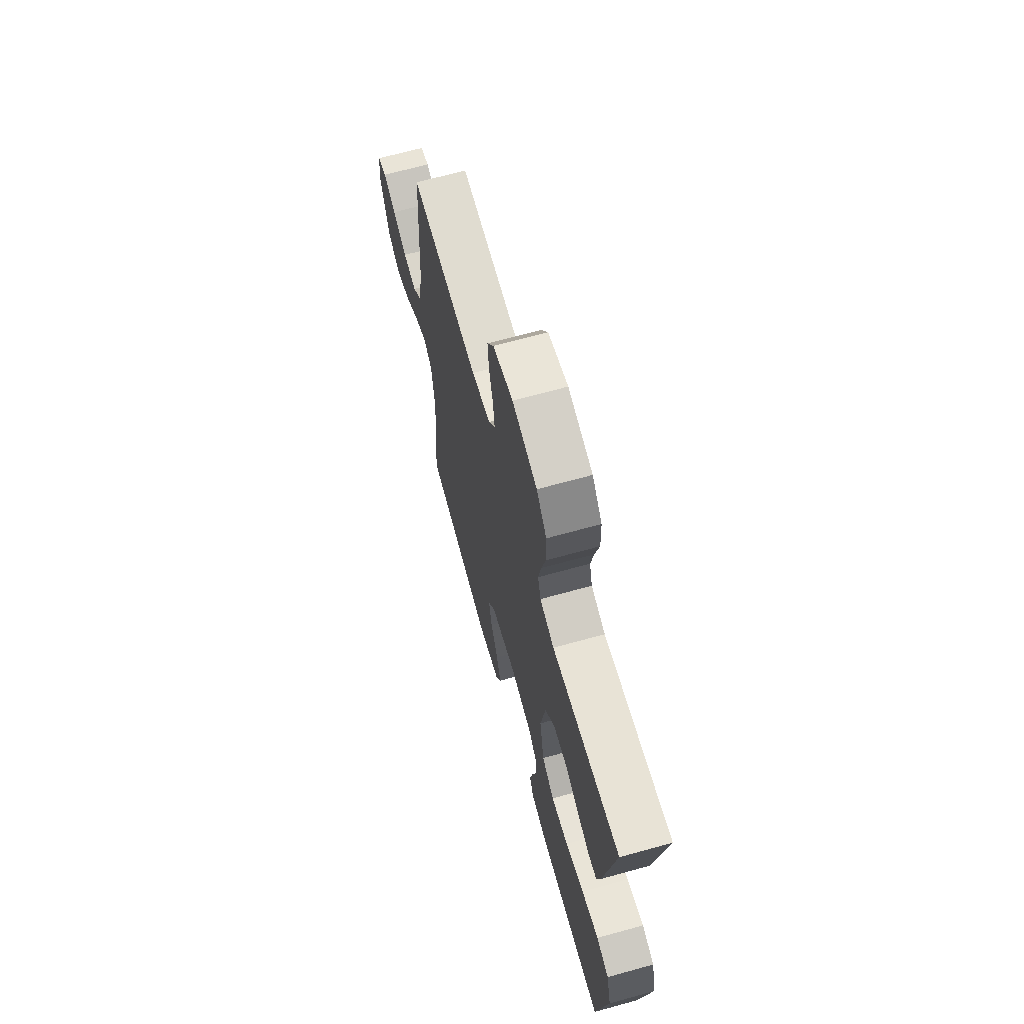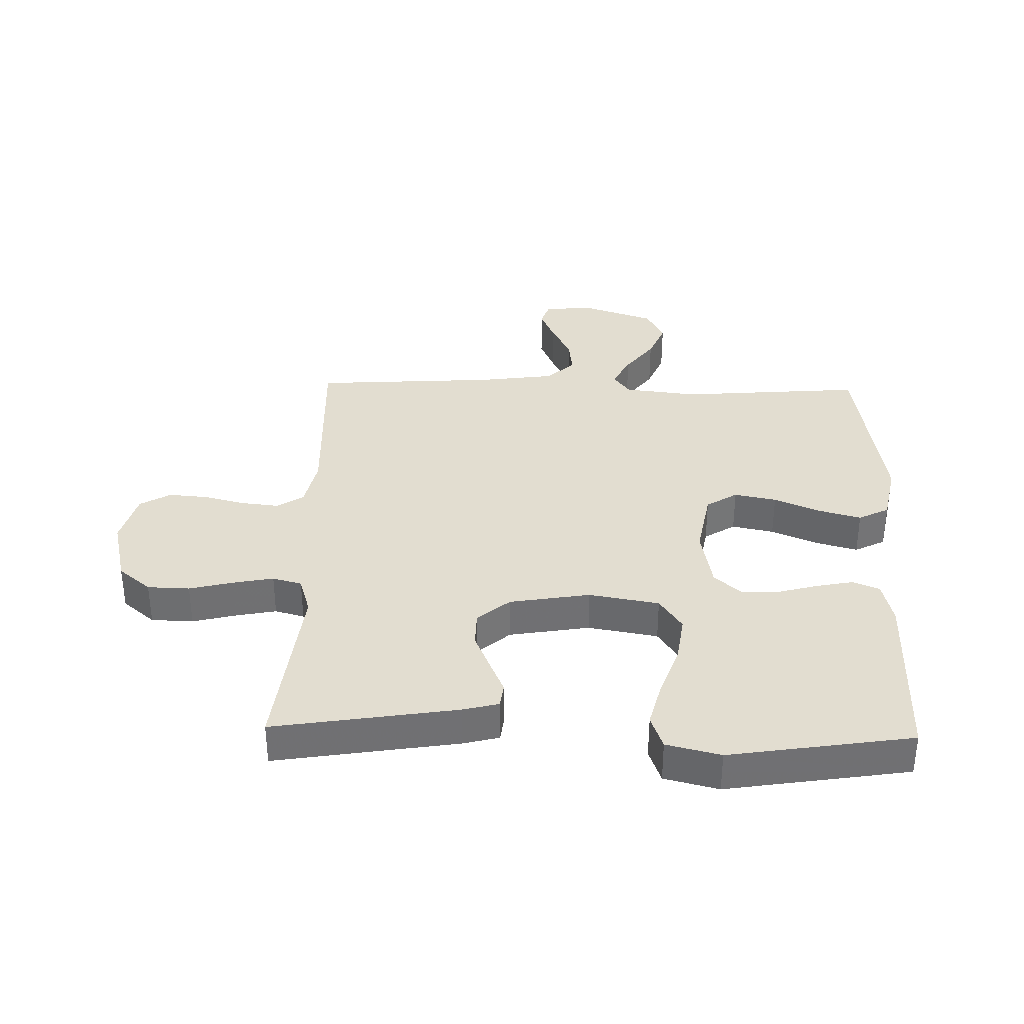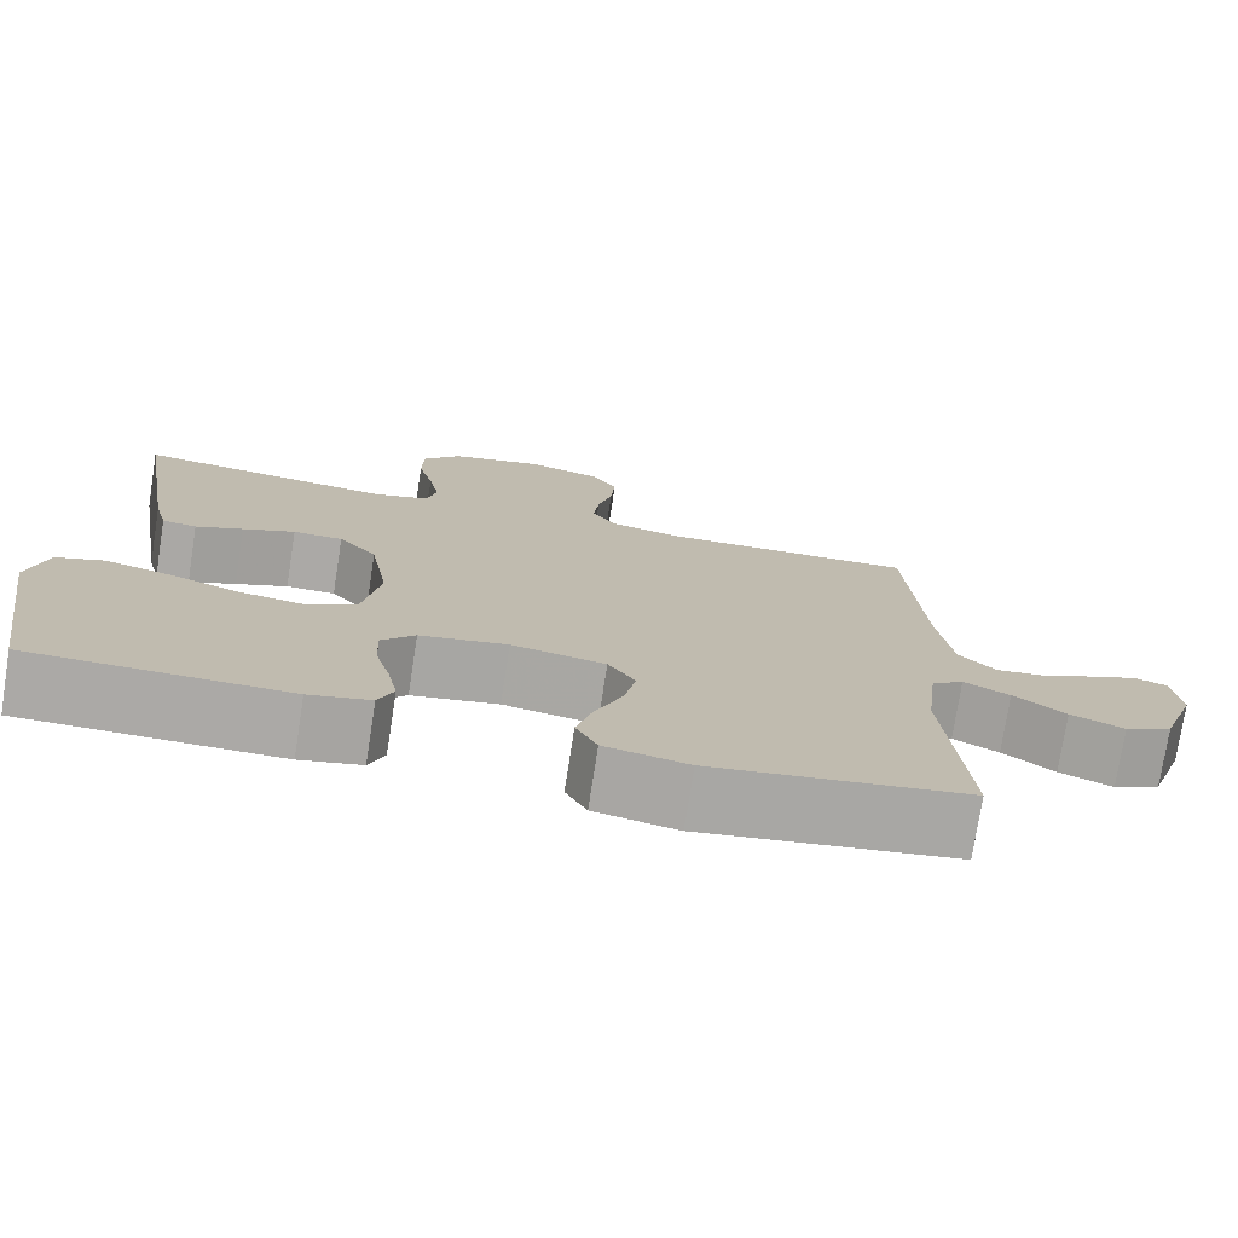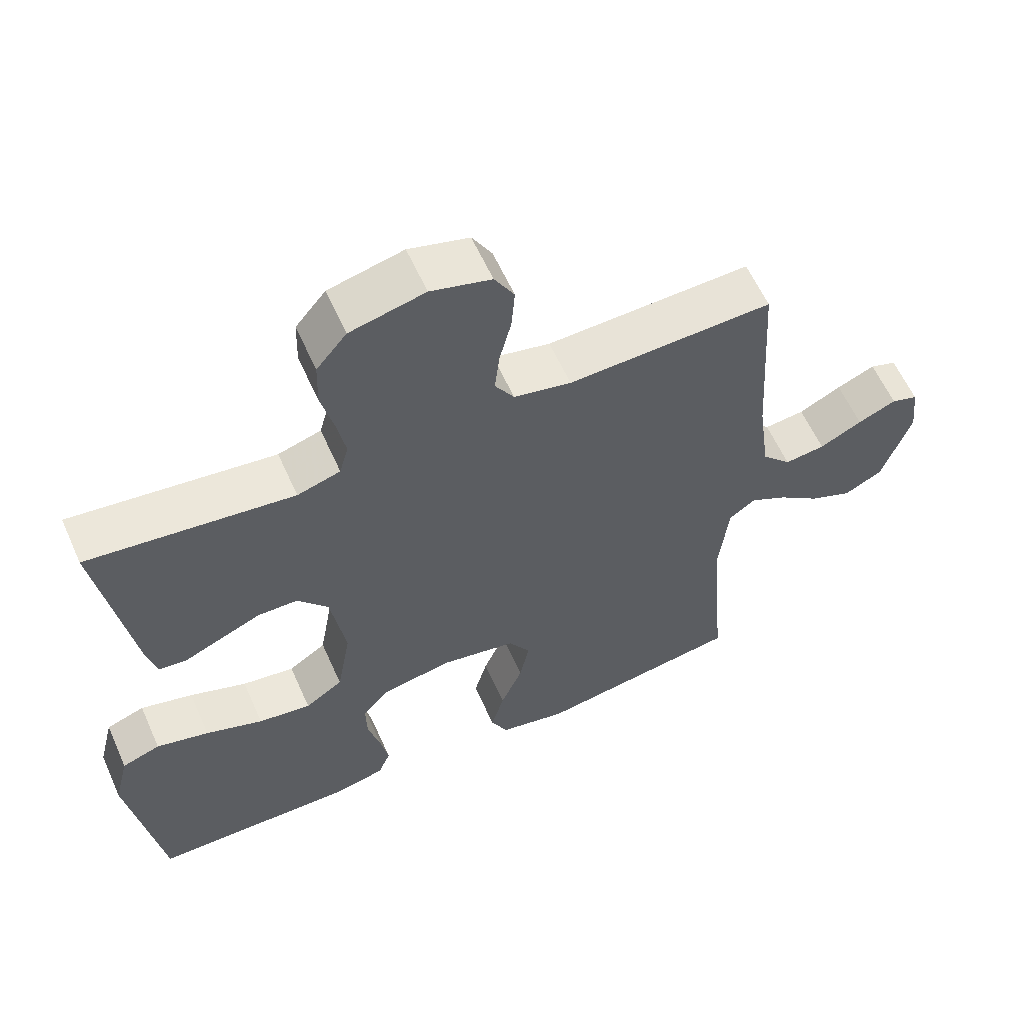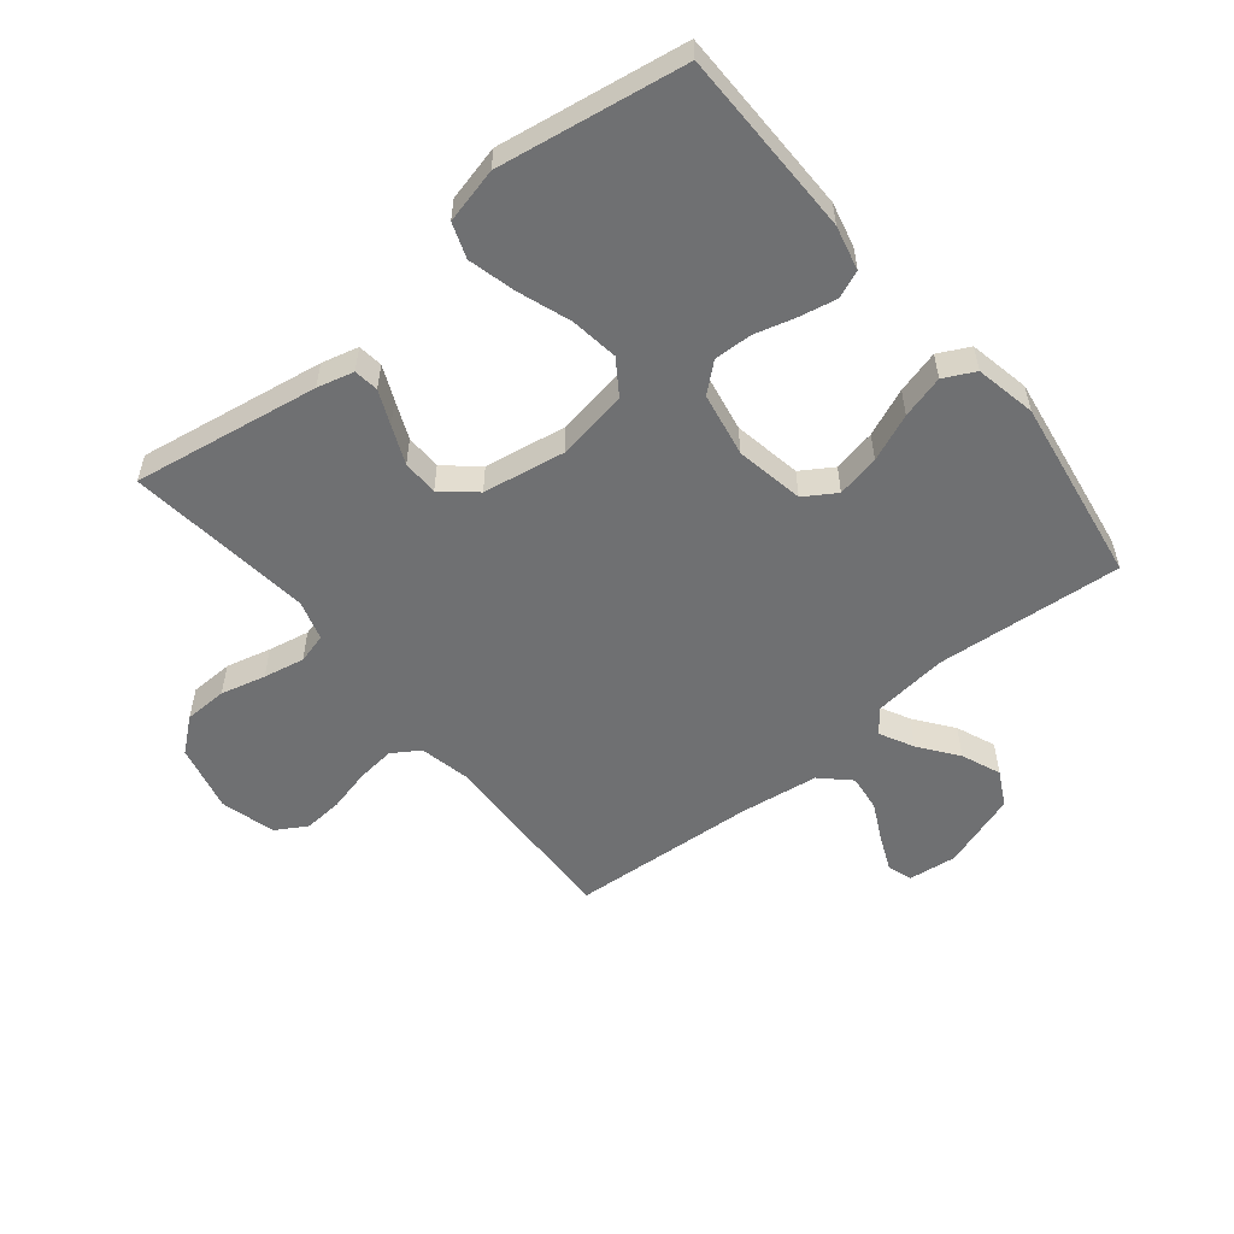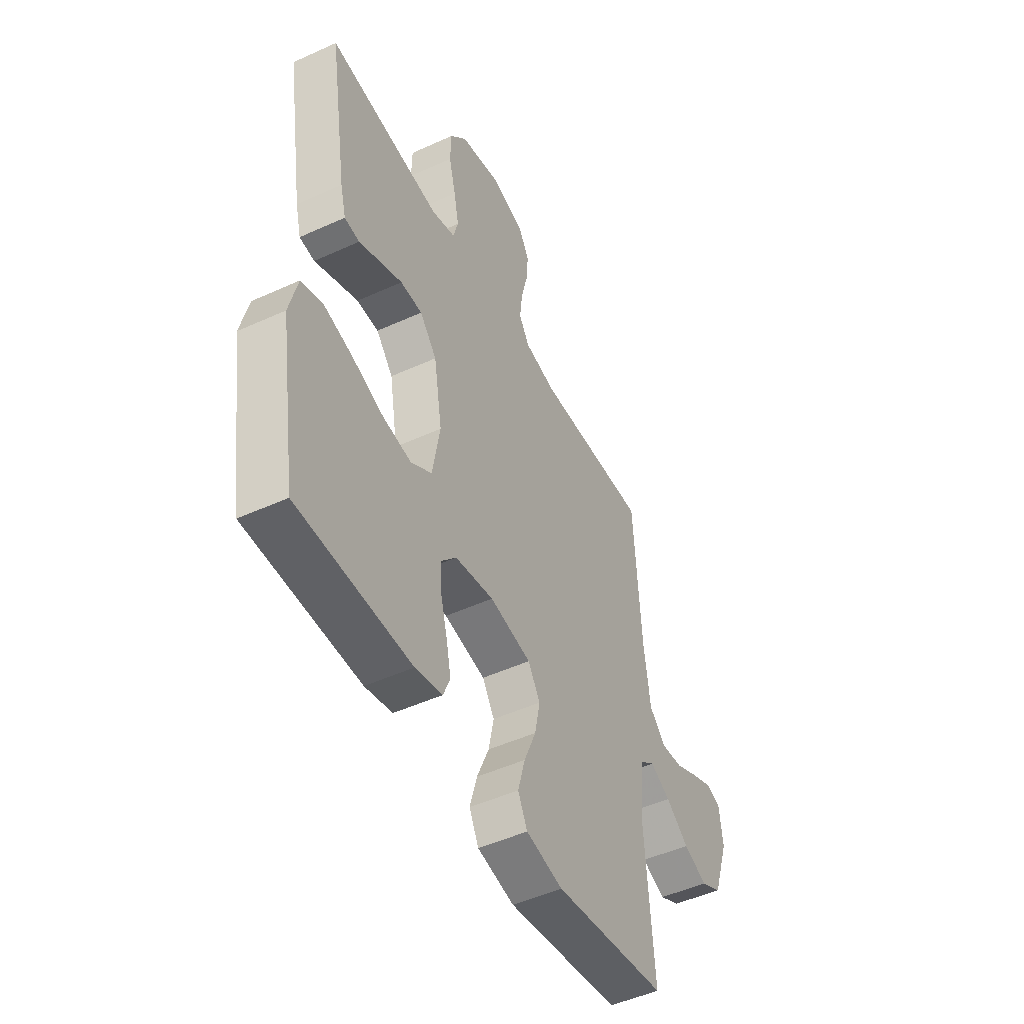
<metadata>
{"format":"obj","ext":"obj","renderer":"f3d","projection":"perspective","resolution":1024,"background":"white","views":[{"elev":67.8,"azim":74.5,"up":"+Z"},{"elev":35.4,"azim":91.4,"up":"+Y"},{"elev":-75.6,"azim":171.1,"up":"+Z"},{"elev":59.8,"azim":156.0,"up":"+Z"},{"elev":-54.9,"azim":129.0,"up":"+Y"},{"elev":-48.9,"azim":116.9,"up":"+Z"}]}
</metadata>
<code>
v -0.5 0.07 -0.5
v -0.476 0.07 -0.2
v -0.49 0.07 -0.08
v -0.528 0.07 -0.052
v -0.582 0.07 -0.08
v -0.643 0.07 -0.126
v -0.706 0.07 -0.152
v -0.762 0.07 -0.123
v -0.804 0.07 0
v -0.795 0.07 0.078
v -0.756 0.07 0.091
v -0.7 0.07 0.067
v -0.638 0.07 0.036
v -0.579 0.07 0.029
v -0.536 0.07 0.074
v -0.519 0.07 0.2
v -0.5 0.07 0.5
v -0.2 0.07 0.489
v -0.116 0.07 0.507
v -0.088 0.07 0.551
v -0.095 0.07 0.613
v -0.112 0.07 0.681
v -0.117 0.07 0.744
v -0.088 0.07 0.794
v 0 0.07 0.818
v 0.109 0.07 0.792
v 0.153 0.07 0.739
v 0.155 0.07 0.67
v 0.137 0.07 0.598
v 0.124 0.07 0.532
v 0.137 0.07 0.484
v 0.2 0.07 0.465
v 0.5 0.07 0.5
v 0.452 0.07 0.2
v 0.437 0.07 0.141
v 0.397 0.07 0.136
v 0.342 0.07 0.16
v 0.281 0.07 0.186
v 0.223 0.07 0.185
v 0.178 0.07 0.132
v 0.156 0.07 0
v 0.176 0.07 -0.115
v 0.231 0.07 -0.152
v 0.308 0.07 -0.141
v 0.392 0.07 -0.111
v 0.469 0.07 -0.091
v 0.525 0.07 -0.111
v 0.547 0.07 -0.2
v 0.5 0.07 -0.5
v 0.2 0.07 -0.503
v 0.128 0.07 -0.486
v 0.11 0.07 -0.442
v 0.122 0.07 -0.382
v 0.14 0.07 -0.316
v 0.142 0.07 -0.255
v 0.103 0.07 -0.21
v 0 0.07 -0.191
v -0.11 0.07 -0.211
v -0.142 0.07 -0.262
v -0.128 0.07 -0.331
v -0.096 0.07 -0.407
v -0.077 0.07 -0.476
v -0.102 0.07 -0.526
v -0.2 0.07 -0.546
v -0.5 0 -0.5
v -0.476 0 -0.2
v -0.49 0 -0.08
v -0.528 0 -0.052
v -0.582 0 -0.08
v -0.643 0 -0.126
v -0.706 0 -0.152
v -0.762 0 -0.123
v -0.804 0 0
v -0.795 0 0.078
v -0.756 0 0.091
v -0.7 0 0.067
v -0.638 0 0.036
v -0.579 0 0.029
v -0.536 0 0.074
v -0.519 0 0.2
v -0.5 0 0.5
v -0.2 0 0.489
v -0.116 0 0.507
v -0.088 0 0.551
v -0.095 0 0.613
v -0.112 0 0.681
v -0.117 0 0.744
v -0.088 0 0.794
v 0 0 0.818
v 0.109 0 0.792
v 0.153 0 0.739
v 0.155 0 0.67
v 0.137 0 0.598
v 0.124 0 0.532
v 0.137 0 0.484
v 0.2 0 0.465
v 0.5 0 0.5
v 0.452 0 0.2
v 0.437 0 0.141
v 0.397 0 0.136
v 0.342 0 0.16
v 0.281 0 0.186
v 0.223 0 0.185
v 0.178 0 0.132
v 0.156 0 0
v 0.176 0 -0.115
v 0.231 0 -0.152
v 0.308 0 -0.141
v 0.392 0 -0.111
v 0.469 0 -0.091
v 0.525 0 -0.111
v 0.547 0 -0.2
v 0.5 0 -0.5
v 0.2 0 -0.503
v 0.128 0 -0.486
v 0.11 0 -0.442
v 0.122 0 -0.382
v 0.14 0 -0.316
v 0.142 0 -0.255
v 0.103 0 -0.21
v 0 0 -0.191
v -0.11 0 -0.211
v -0.142 0 -0.262
v -0.128 0 -0.331
v -0.096 0 -0.407
v -0.077 0 -0.476
v -0.102 0 -0.526
v -0.2 0 -0.546
f 64 1 2
f 63 64 2
f 62 63 2
f 61 62 2
f 60 61 2
f 59 60 2 3
f 58 59 3 4
f 57 58 4
f 56 57 4
f 52 53 54
f 51 52 54
f 50 51 54
f 49 50 54
f 48 49 54
f 47 48 54
f 46 47 54
f 45 46 54
f 44 45 54
f 43 44 54 55
f 42 43 55 56
f 35 36 37
f 34 35 37
f 33 34 37
f 32 33 37
f 31 32 37 38
f 27 28 29
f 26 27 29
f 25 26 29
f 24 25 29
f 23 24 29
f 22 23 29
f 21 22 29
f 20 21 29 30
f 19 20 30 31
f 16 17 18
f 18 19 31
f 16 18 31
f 15 16 31
f 11 12 13
f 10 11 13
f 9 10 13
f 8 9 13
f 7 8 13
f 6 7 13
f 5 6 13
f 4 5 13 14
f 4 14 15
f 56 4 15
f 42 56 15
f 41 42 15
f 31 38 39
f 40 41 15 31
f 31 39 40
f 66 65 128
f 66 128 127
f 66 127 126
f 66 126 125
f 66 125 124
f 67 66 124 123
f 68 67 123 122
f 68 122 121
f 68 121 120
f 118 117 116
f 118 116 115
f 118 115 114
f 118 114 113
f 118 113 112
f 118 112 111
f 118 111 110
f 118 110 109
f 118 109 108
f 119 118 108 107
f 120 119 107 106
f 101 100 99
f 101 99 98
f 101 98 97
f 101 97 96
f 102 101 96 95
f 93 92 91
f 93 91 90
f 93 90 89
f 93 89 88
f 93 88 87
f 93 87 86
f 93 86 85
f 94 93 85 84
f 95 94 84 83
f 82 81 80
f 95 83 82
f 95 82 80
f 95 80 79
f 77 76 75
f 77 75 74
f 77 74 73
f 77 73 72
f 77 72 71
f 77 71 70
f 77 70 69
f 78 77 69 68
f 79 78 68
f 79 68 120
f 79 120 106
f 79 106 105
f 103 102 95
f 95 79 105 104
f 104 103 95
f 1 65 66 2
f 2 66 67 3
f 3 67 68 4
f 4 68 69 5
f 5 69 70 6
f 6 70 71 7
f 7 71 72 8
f 8 72 73 9
f 9 73 74 10
f 10 74 75 11
f 11 75 76 12
f 12 76 77 13
f 13 77 78 14
f 14 78 79 15
f 15 79 80 16
f 16 80 81 17
f 17 81 82 18
f 18 82 83 19
f 19 83 84 20
f 20 84 85 21
f 21 85 86 22
f 22 86 87 23
f 23 87 88 24
f 24 88 89 25
f 25 89 90 26
f 26 90 91 27
f 27 91 92 28
f 28 92 93 29
f 29 93 94 30
f 30 94 95 31
f 31 95 96 32
f 32 96 97 33
f 33 97 98 34
f 34 98 99 35
f 35 99 100 36
f 36 100 101 37
f 37 101 102 38
f 38 102 103 39
f 39 103 104 40
f 40 104 105 41
f 41 105 106 42
f 42 106 107 43
f 43 107 108 44
f 44 108 109 45
f 45 109 110 46
f 46 110 111 47
f 47 111 112 48
f 48 112 113 49
f 49 113 114 50
f 50 114 115 51
f 51 115 116 52
f 52 116 117 53
f 53 117 118 54
f 54 118 119 55
f 55 119 120 56
f 56 120 121 57
f 57 121 122 58
f 58 122 123 59
f 59 123 124 60
f 60 124 125 61
f 61 125 126 62
f 62 126 127 63
f 63 127 128 64
f 64 128 65 1

</code>
